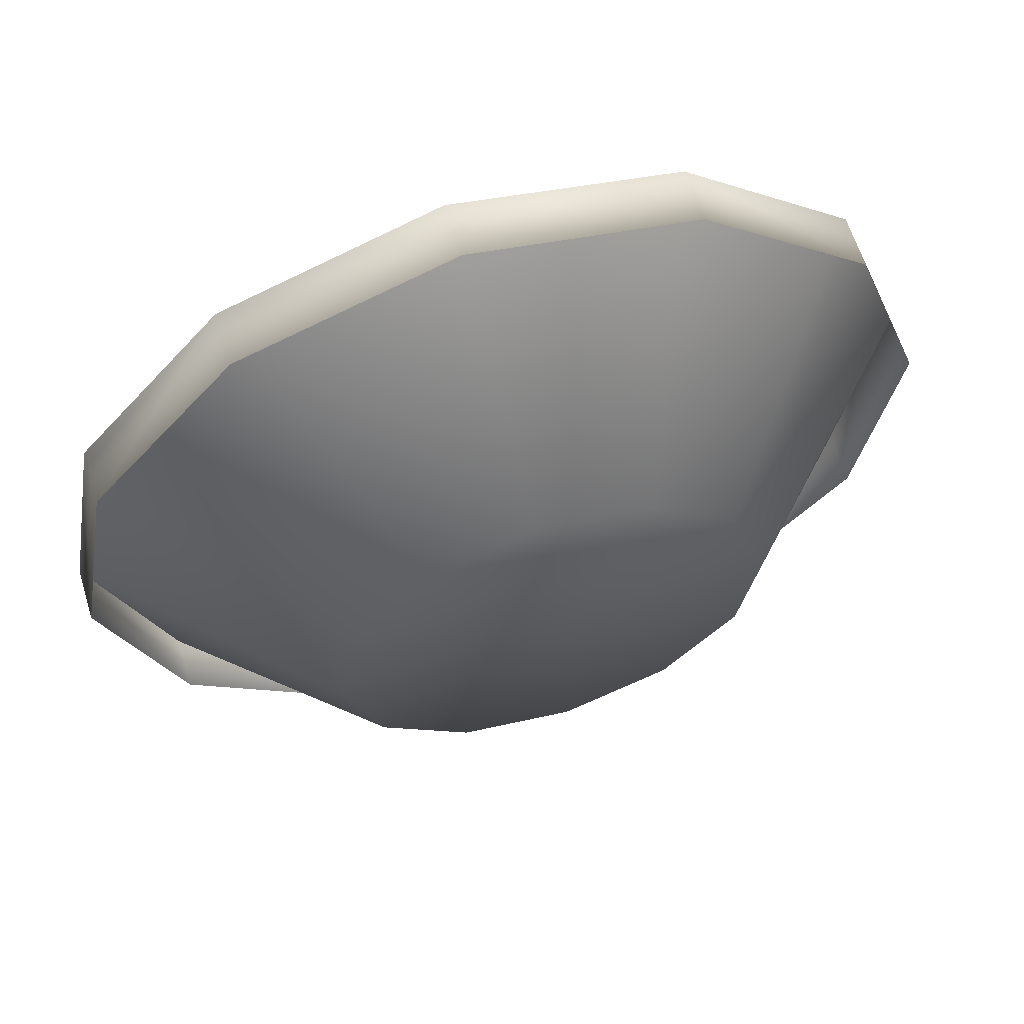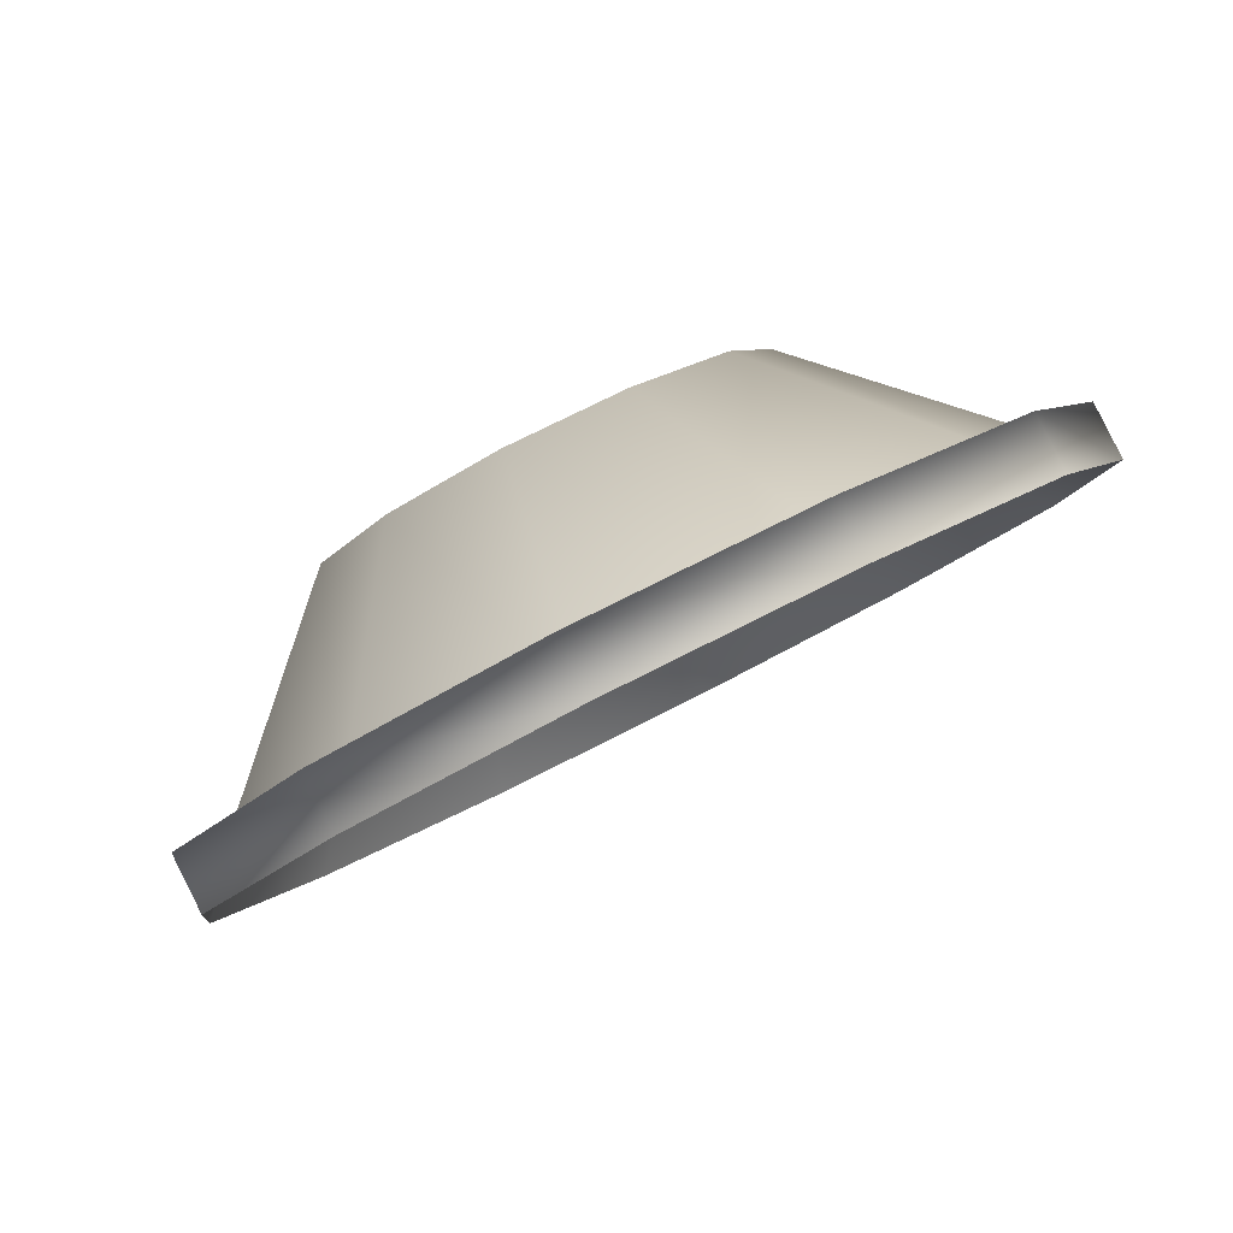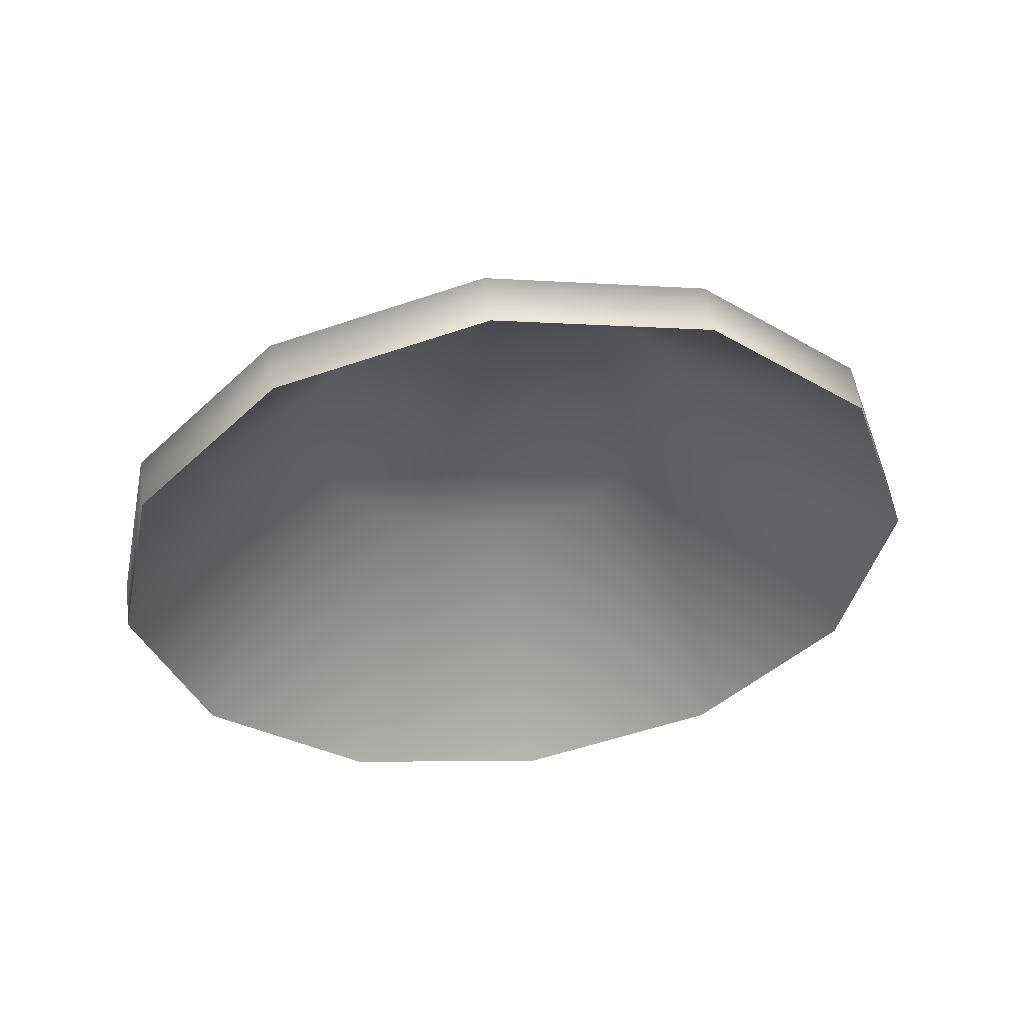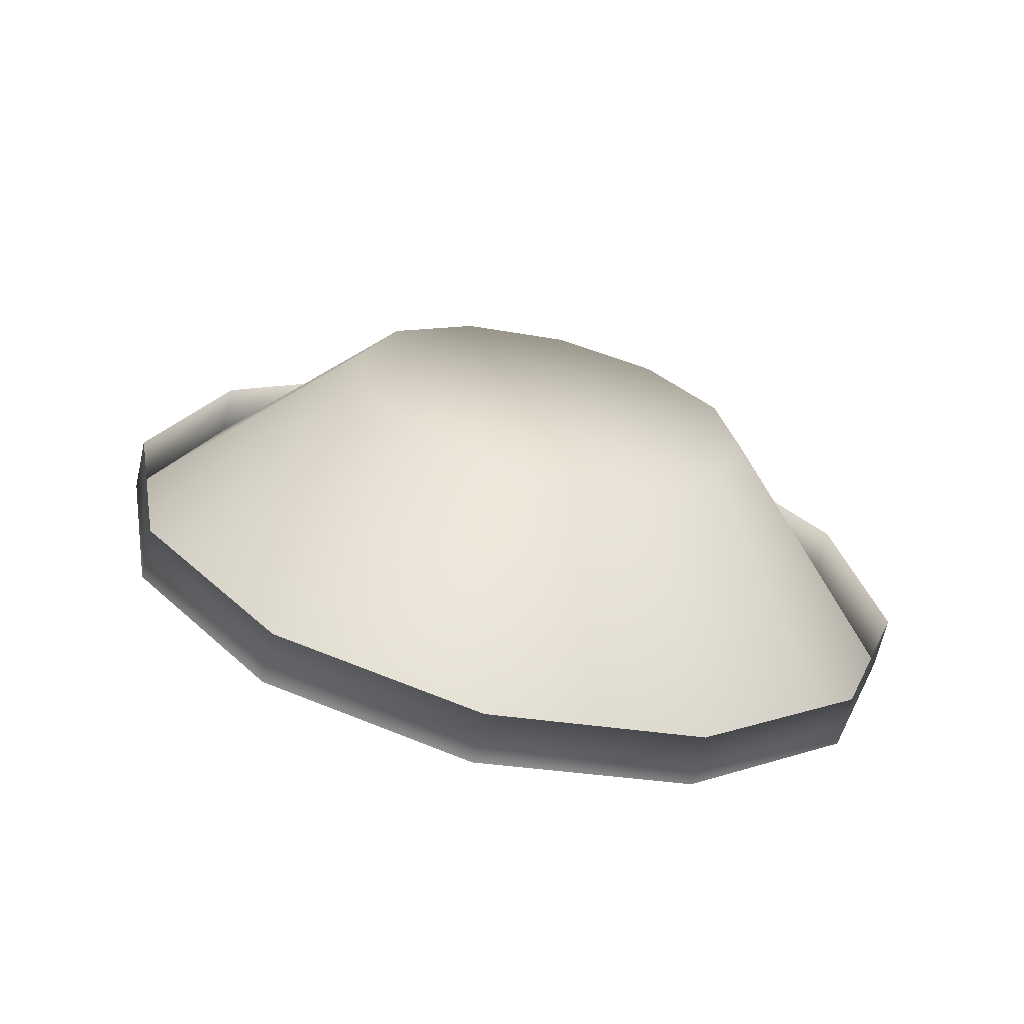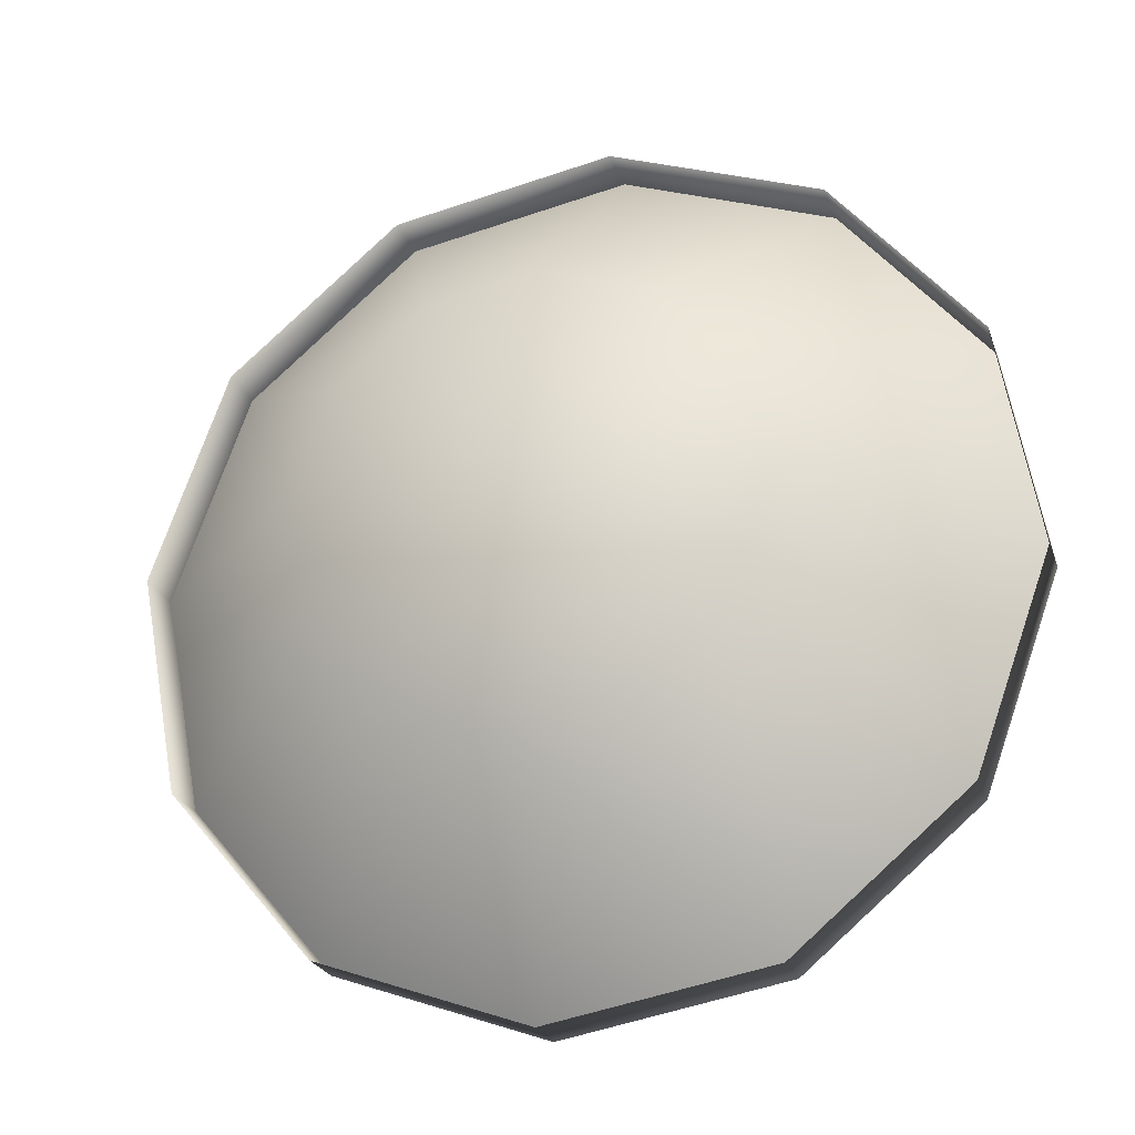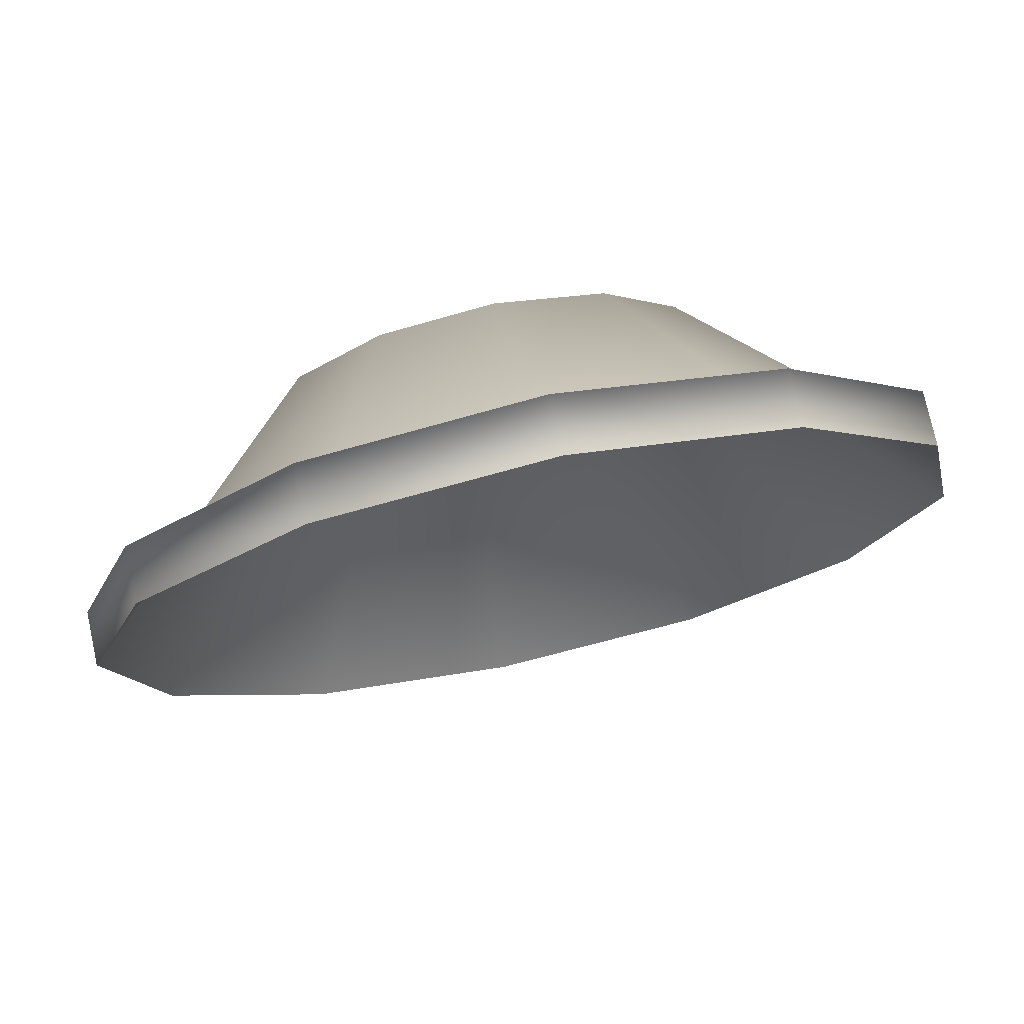
<metadata>
{"format":"obj","ext":"obj","renderer":"f3d","projection":"perspective","resolution":1024,"background":"white","views":[{"elev":77.9,"azim":-17.7,"up":"+Y"},{"elev":-77.2,"azim":27.7,"up":"+Y"},{"elev":-21.9,"azim":-27.7,"up":"+Z"},{"elev":15.2,"azim":123.4,"up":"+Z"},{"elev":-7.6,"azim":17.4,"up":"+Y"},{"elev":59.6,"azim":167.2,"up":"+Y"}]}
</metadata>
<code>
o #ID272
v 0.5258 0.5872 -0.02613
v 0.5207 0.5824 -0.01752
v 0.5277 0.5805 -0.02426
v 0.5197 0.5857 -0.01845
v 0.5197 0.5857 -0.01845
v 0.5258 0.5872 -0.02613
v 0.5207 0.5824 -0.01752
v 0.5277 0.5805 -0.02426
v 0.5258 0.5738 -0.02239
v 0.5197 0.579 -0.01658
v 0.5258 0.5738 -0.02239
v 0.5197 0.579 -0.01658
v 0.5277 0.581 -0.02257
v 0.5258 0.5872 -0.02613
v 0.5277 0.5805 -0.02426
v 0.5258 0.5877 -0.02444
v 0.5258 0.5877 -0.02444
v 0.5277 0.581 -0.02257
v 0.5258 0.5872 -0.02613
v 0.5277 0.5805 -0.02426
v 0.5172 0.5882 -0.01914
v 0.5207 0.5922 -0.0275
v 0.5172 0.5882 -0.01914
v 0.5207 0.5922 -0.0275
v 0.5076 0.579 -0.01658
v 0.5076 0.5857 -0.01845
v 0.5067 0.5824 -0.01752
v 0.5102 0.5765 -0.0159
v 0.5102 0.5882 -0.01914
v 0.5137 0.5756 -0.01565
v 0.5137 0.5891 -0.01939
v 0.5172 0.5765 -0.0159
v 0.5172 0.5765 -0.0159
v 0.5137 0.5756 -0.01565
v 0.5137 0.5891 -0.01939
v 0.5102 0.5882 -0.01914
v 0.5102 0.5765 -0.0159
v 0.5076 0.5857 -0.01845
v 0.5076 0.579 -0.01658
v 0.5067 0.5824 -0.01752
v 0.5207 0.5688 -0.02102
v 0.5207 0.5688 -0.02102
v 0.5258 0.5742 -0.0207
v 0.5258 0.5738 -0.02239
v 0.5258 0.5742 -0.0207
v 0.5258 0.5738 -0.02239
v 0.5207 0.5922 -0.0275
v 0.5207 0.5926 -0.02581
v 0.5207 0.5926 -0.02581
v 0.5207 0.5922 -0.0275
v 0.5137 0.594 -0.028
v 0.5137 0.594 -0.028
v 0.5067 0.5922 -0.0275
v 0.5067 0.5922 -0.0275
v 0.5016 0.5872 -0.02613
v 0.5016 0.5872 -0.02613
v 0.4997 0.5805 -0.02426
v 0.4997 0.5805 -0.02426
v 0.5016 0.5738 -0.02239
v 0.5016 0.5738 -0.02239
v 0.5067 0.5688 -0.02102
v 0.5067 0.5688 -0.02102
v 0.5137 0.567 -0.02052
v 0.5137 0.567 -0.02052
v 0.5207 0.5693 -0.01933
v 0.5207 0.5688 -0.02102
v 0.5207 0.5693 -0.01933
v 0.5207 0.5688 -0.02102
v 0.5137 0.5944 -0.02631
v 0.5137 0.594 -0.028
v 0.5137 0.5944 -0.02631
v 0.5137 0.594 -0.028
v 0.5067 0.5922 -0.0275
v 0.5067 0.5926 -0.02581
v 0.5067 0.5926 -0.02581
v 0.5067 0.5922 -0.0275
v 0.5016 0.5877 -0.02444
v 0.5016 0.5872 -0.02613
v 0.5016 0.5877 -0.02444
v 0.5016 0.5872 -0.02613
v 0.4997 0.581 -0.02257
v 0.4997 0.5805 -0.02426
v 0.4997 0.581 -0.02257
v 0.4997 0.5805 -0.02426
v 0.5016 0.5742 -0.0207
v 0.5016 0.5738 -0.02239
v 0.5016 0.5742 -0.0207
v 0.5016 0.5738 -0.02239
v 0.5067 0.5693 -0.01933
v 0.5067 0.5688 -0.02102
v 0.5067 0.5693 -0.01933
v 0.5067 0.5688 -0.02102
v 0.5137 0.567 -0.02052
v 0.5137 0.5675 -0.01883
v 0.5137 0.5675 -0.01883
v 0.5137 0.567 -0.02052
f 1 2 3
f 2 1 4
f 5 6 7
f 8 7 6
f 9 2 10
f 2 9 3
f 8 11 7
f 12 7 11
f 13 14 15
f 14 13 16
f 17 18 19
f 20 19 18
f 21 1 22
f 1 21 4
f 5 23 6
f 24 6 23
f 25 26 27
f 26 25 28
f 26 28 29
f 29 28 30
f 29 30 31
f 31 30 21
f 21 30 32
f 21 32 4
f 4 32 10
f 4 10 2
f 7 12 5
f 12 33 5
f 5 33 23
f 33 34 23
f 23 34 35
f 35 34 36
f 34 37 36
f 36 37 38
f 37 39 38
f 40 38 39
f 41 10 32
f 10 41 9
f 11 42 12
f 33 12 42
f 43 15 44
f 15 43 13
f 18 45 20
f 46 20 45
f 16 47 14
f 47 16 48
f 49 17 50
f 19 50 17
f 31 22 51
f 22 31 21
f 23 35 24
f 52 24 35
f 53 31 51
f 31 53 29
f 36 54 35
f 52 35 54
f 55 29 53
f 29 55 26
f 38 56 36
f 54 36 56
f 27 55 57
f 55 27 26
f 38 40 56
f 58 56 40
f 59 27 57
f 27 59 25
f 39 60 40
f 58 40 60
f 61 25 59
f 25 61 28
f 37 62 39
f 60 39 62
f 63 28 61
f 28 63 30
f 34 64 37
f 62 37 64
f 41 30 63
f 30 41 32
f 33 42 34
f 64 34 42
f 65 44 66
f 44 65 43
f 45 67 46
f 68 46 67
f 47 69 70
f 69 47 48
f 49 50 71
f 72 71 50
f 69 73 70
f 73 69 74
f 75 71 76
f 72 76 71
f 73 77 78
f 77 73 74
f 75 76 79
f 80 79 76
f 78 81 82
f 81 78 77
f 79 80 83
f 84 83 80
f 82 85 86
f 85 82 81
f 83 84 87
f 88 87 84
f 86 89 90
f 89 86 85
f 87 88 91
f 92 91 88
f 89 93 90
f 93 89 94
f 95 91 96
f 92 96 91
f 93 65 66
f 65 93 94
f 95 96 67
f 68 67 96

</code>
